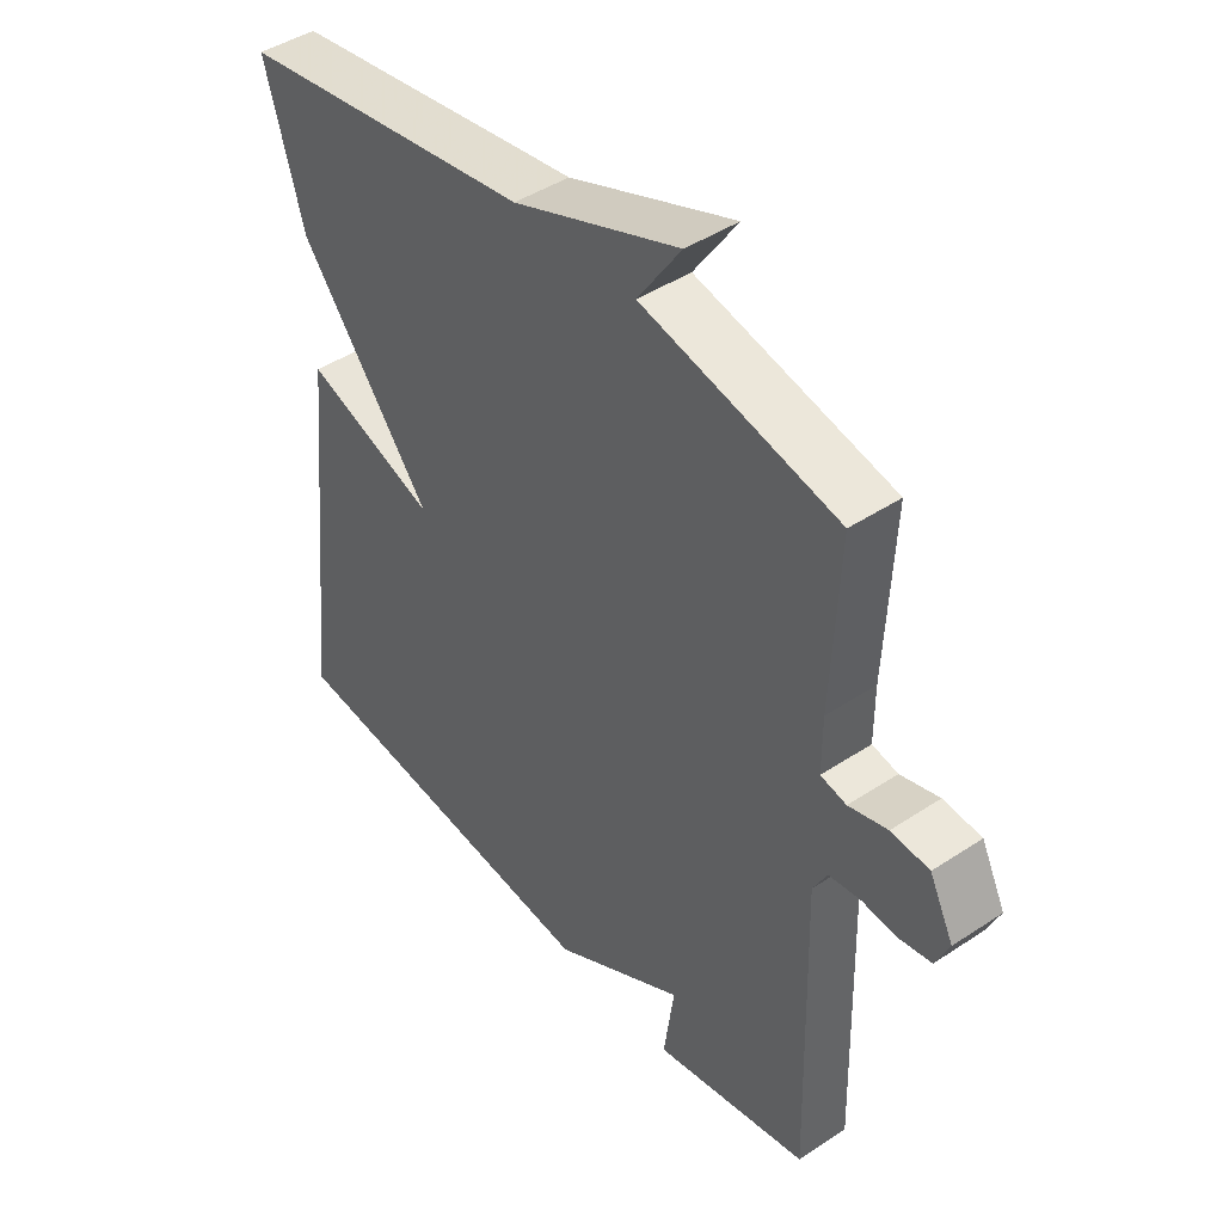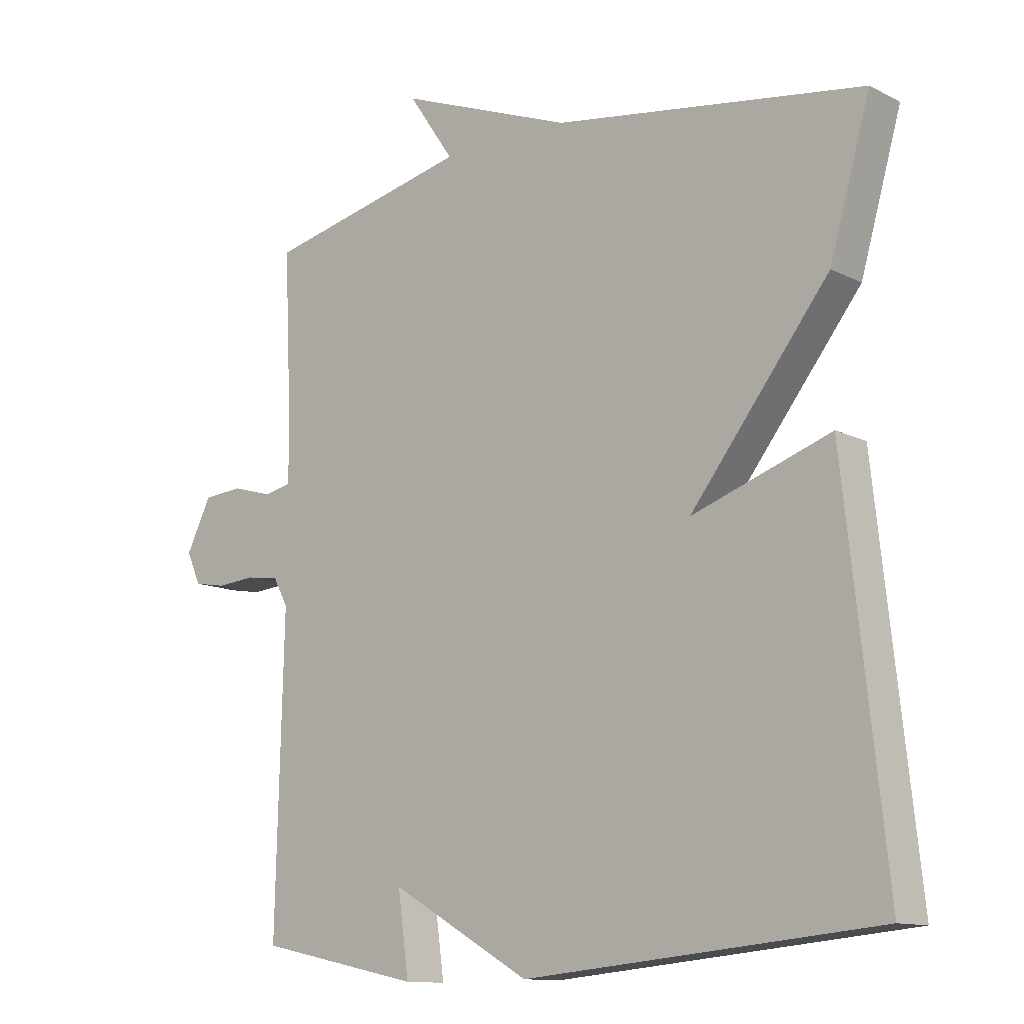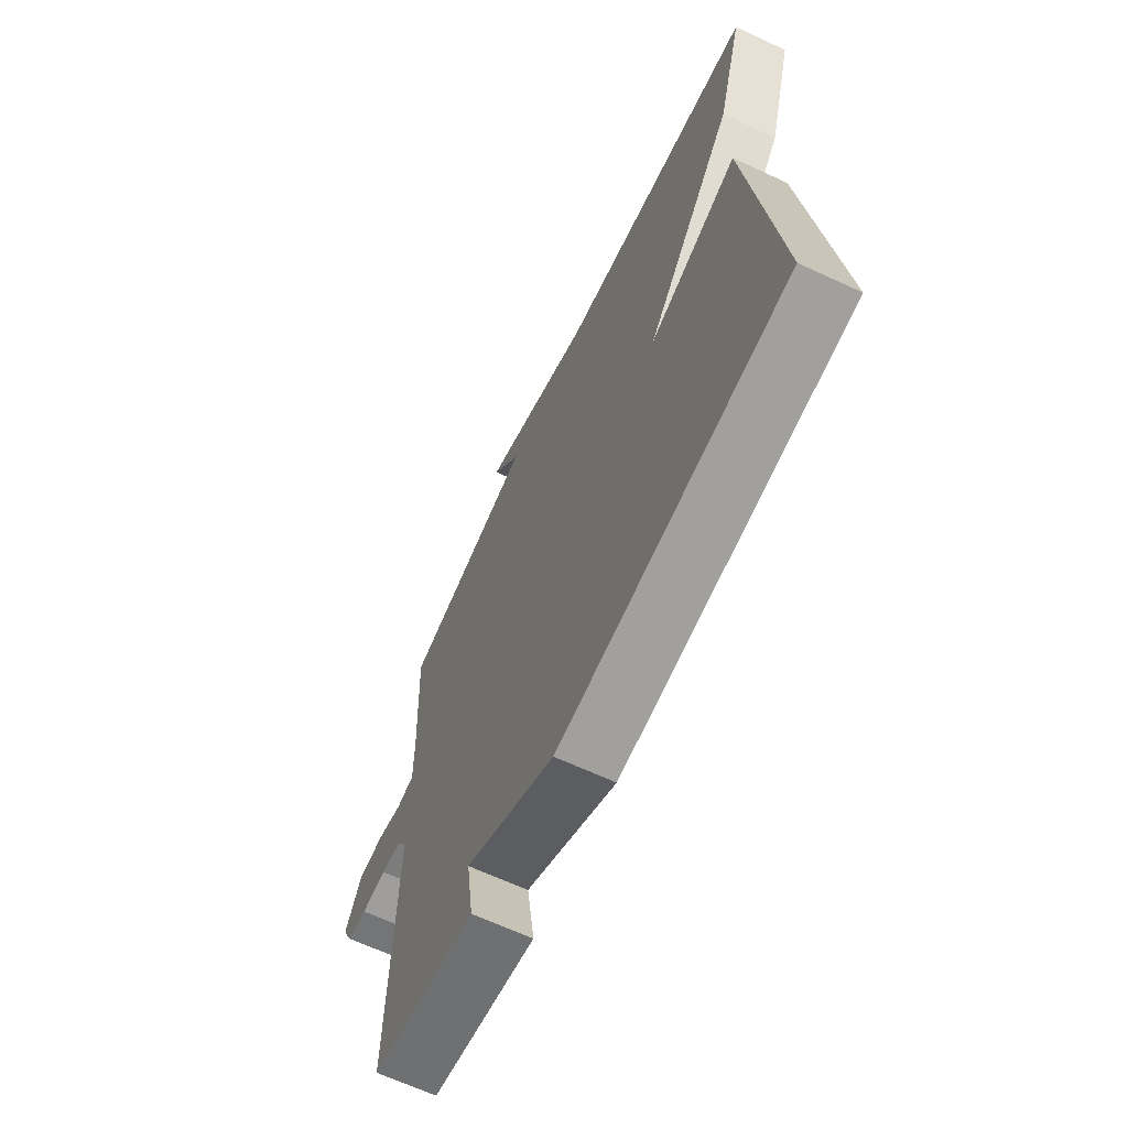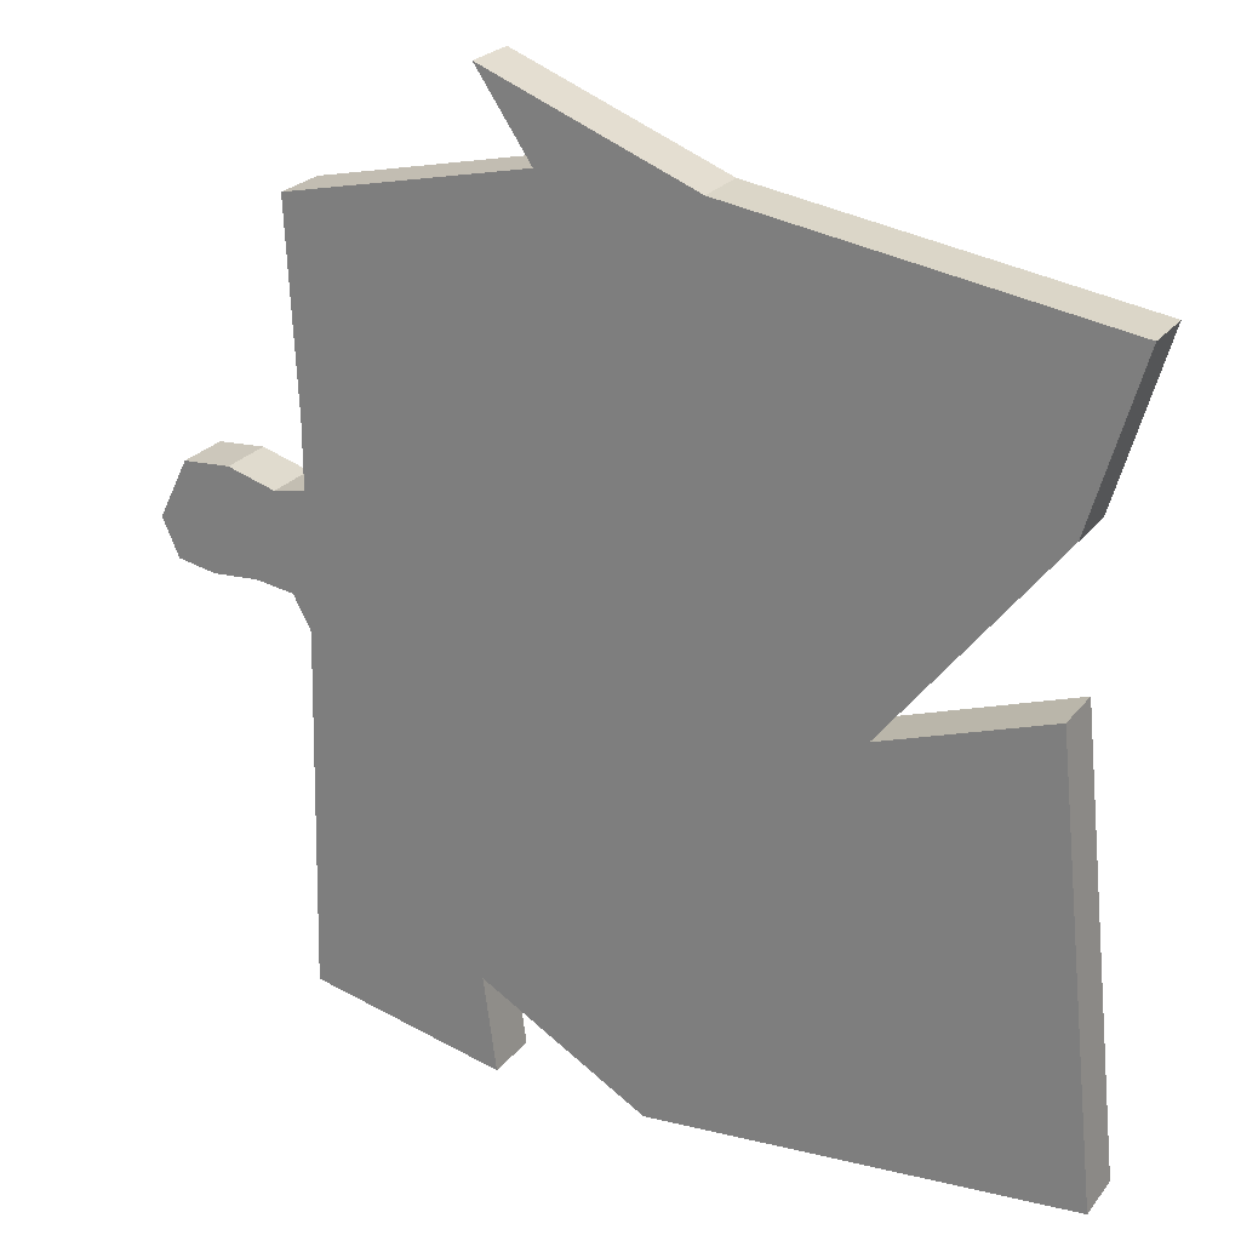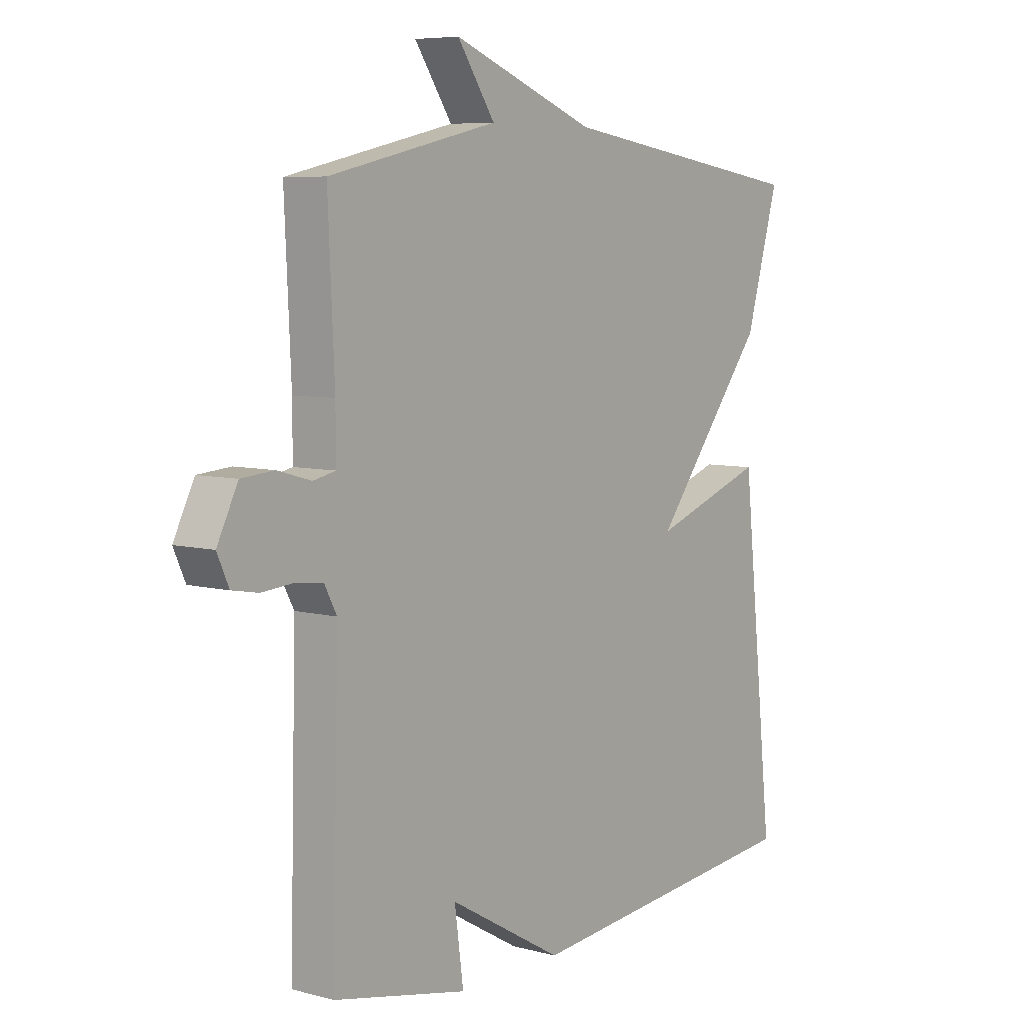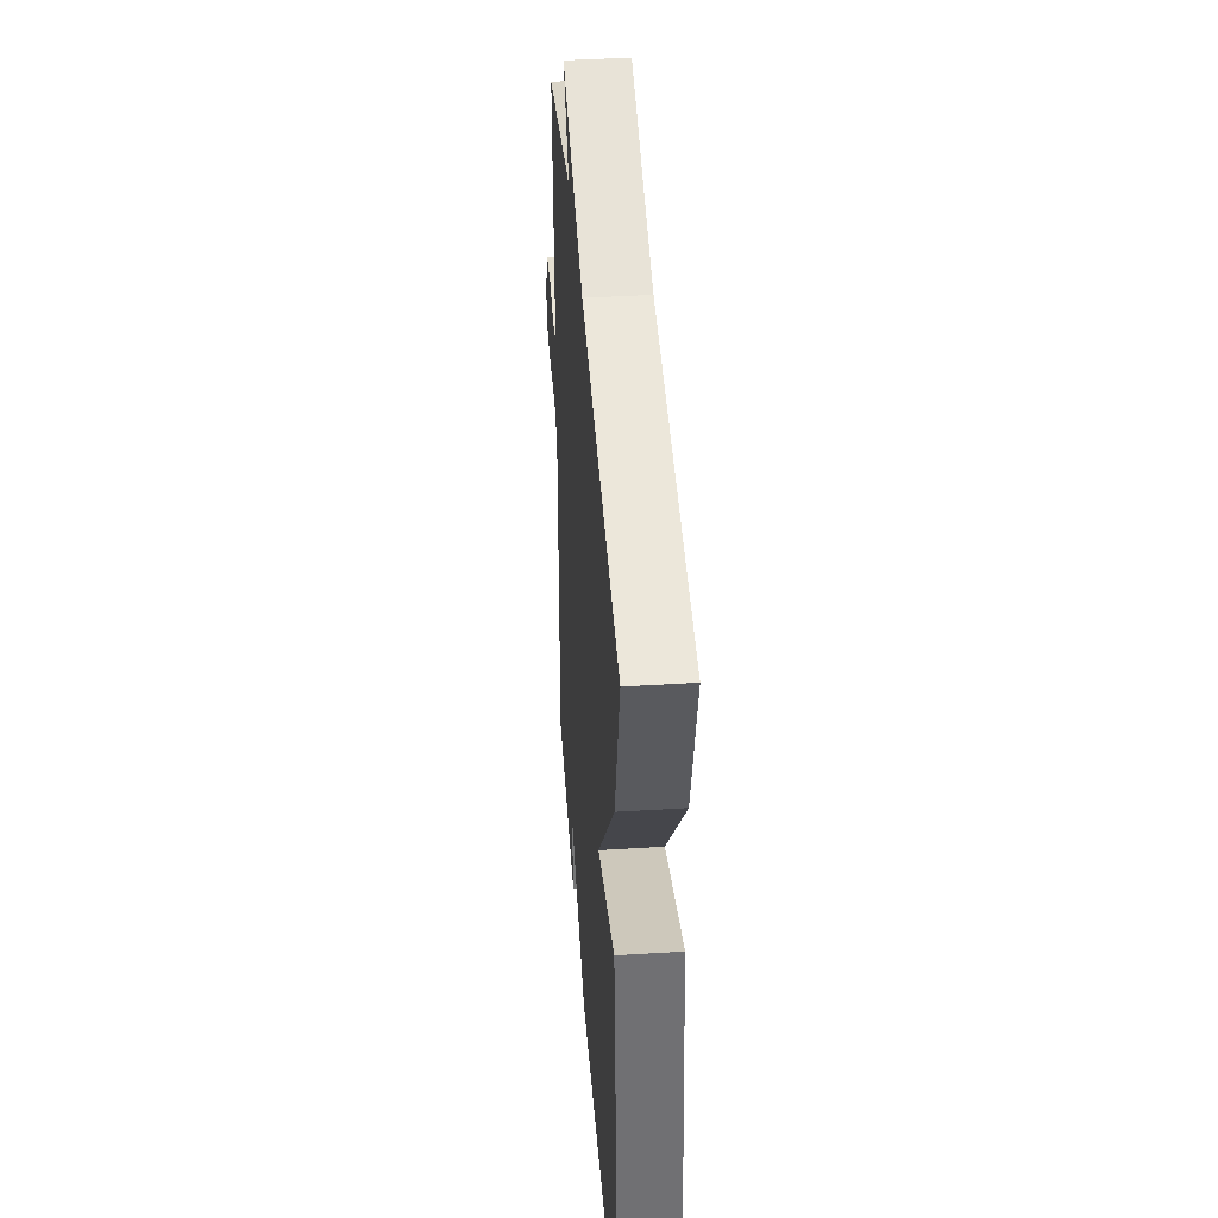
<metadata>
{"format":"obj","ext":"obj","renderer":"f3d","projection":"perspective","resolution":1024,"background":"white","views":[{"elev":44.2,"azim":52.2,"up":"+Z"},{"elev":-12.1,"azim":-139.6,"up":"+Z"},{"elev":-66.3,"azim":-114.9,"up":"+Z"},{"elev":24.9,"azim":-151.1,"up":"+Z"},{"elev":6.8,"azim":127.6,"up":"+Z"},{"elev":41.5,"azim":-94.3,"up":"+Z"}]}
</metadata>
<code>
v -0.5 0.07 0.5
v -0.019 0.07 0.572
v 0.252 0.07 0.676
v 0.181 0.07 0.572
v 0.5 0.07 0.5
v 0.488 0.07 0.238
v 0.488 0.07 0.151
v 0.53 0.07 0.142
v 0.593 0.07 0.16
v 0.655 0.07 0.155
v 0.694 0.07 0.077
v 0.672 0.07 0.028
v 0.622 0.07 0.019
v 0.562 0.07 0.024
v 0.511 0.07 0.017
v 0.488 0.07 -0.026
v 0.5 0.07 -0.5
v 0.247 0.07 -0.553
v 0.264 0.07 -0.429
v 0.047 0.07 -0.553
v -0.5 0.07 -0.5
v -0.437 0.07 0.081
v -0.222 0.07 0.006
v -0.437 0.07 0.281
v -0.5 0 0.5
v -0.019 0 0.572
v 0.252 0 0.676
v 0.181 0 0.572
v 0.5 0 0.5
v 0.488 0 0.238
v 0.488 0 0.151
v 0.53 0 0.142
v 0.593 0 0.16
v 0.655 0 0.155
v 0.694 0 0.077
v 0.672 0 0.028
v 0.622 0 0.019
v 0.562 0 0.024
v 0.511 0 0.017
v 0.488 0 -0.026
v 0.5 0 -0.5
v 0.247 0 -0.553
v 0.264 0 -0.429
v 0.047 0 -0.553
v -0.5 0 -0.5
v -0.437 0 0.081
v -0.222 0 0.006
v -0.437 0 0.281
f 23 24 1 2
f 21 22 23
f 20 21 23
f 19 20 23
f 19 23 2
f 16 17 18 19
f 15 16 19 2
f 14 15 2
f 12 13 14
f 11 12 14
f 10 11 14
f 9 10 14
f 8 9 14
f 7 8 14
f 7 14 2
f 6 7 2
f 4 5 6 2
f 2 3 4
f 26 25 48 47
f 47 46 45
f 47 45 44
f 47 44 43
f 26 47 43
f 43 42 41 40
f 26 43 40 39
f 26 39 38
f 38 37 36
f 38 36 35
f 38 35 34
f 38 34 33
f 38 33 32
f 38 32 31
f 26 38 31
f 26 31 30
f 26 30 29 28
f 28 27 26
f 1 25 26 2
f 2 26 27 3
f 3 27 28 4
f 4 28 29 5
f 5 29 30 6
f 6 30 31 7
f 7 31 32 8
f 8 32 33 9
f 9 33 34 10
f 10 34 35 11
f 11 35 36 12
f 12 36 37 13
f 13 37 38 14
f 14 38 39 15
f 15 39 40 16
f 16 40 41 17
f 17 41 42 18
f 18 42 43 19
f 19 43 44 20
f 20 44 45 21
f 21 45 46 22
f 22 46 47 23
f 23 47 48 24
f 24 48 25 1

</code>
